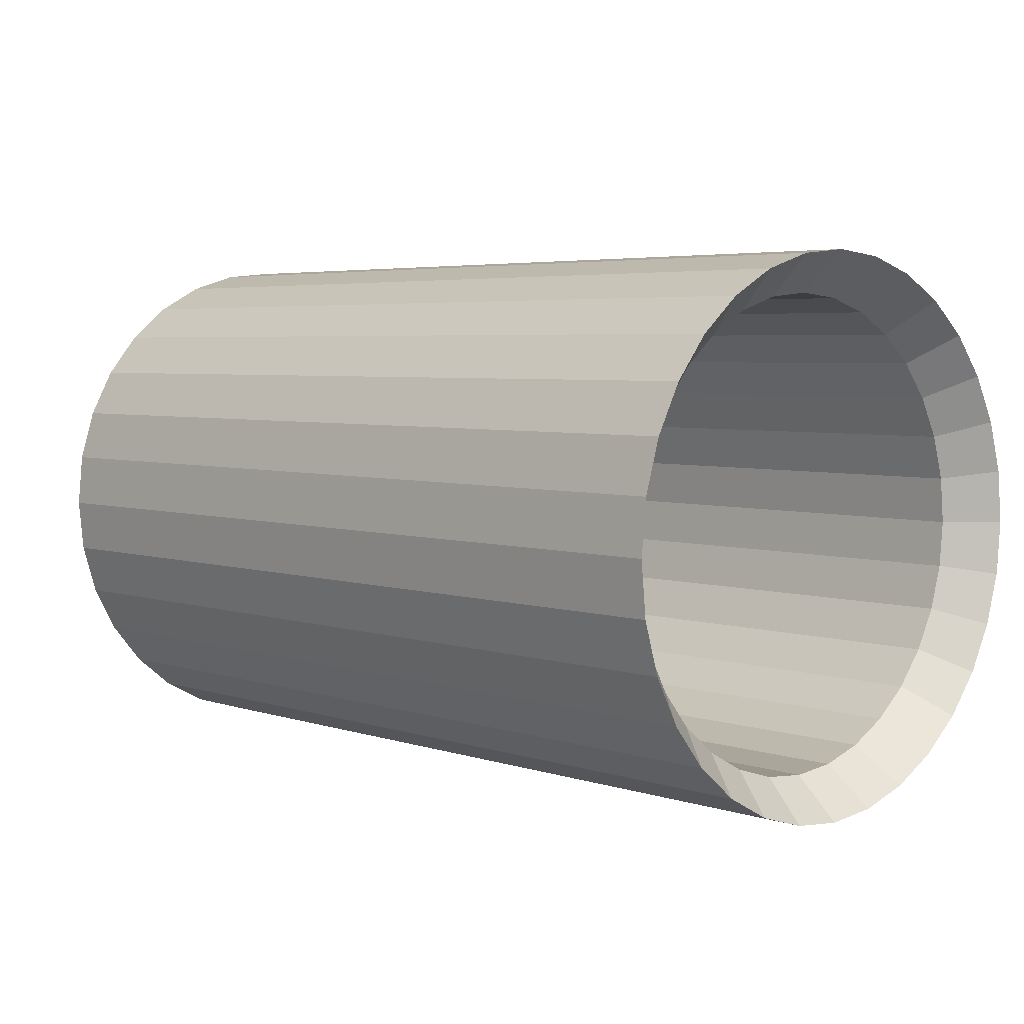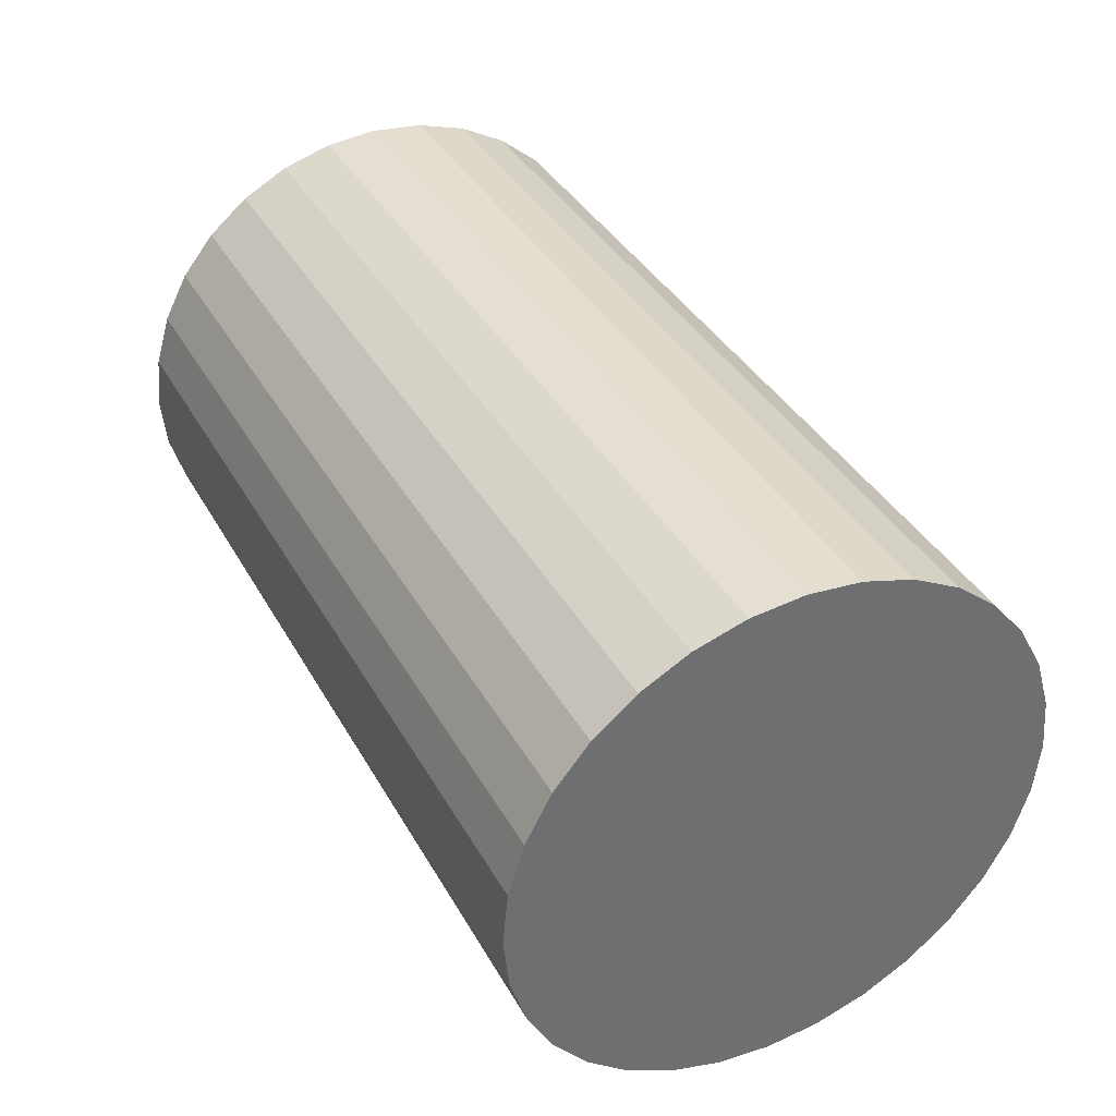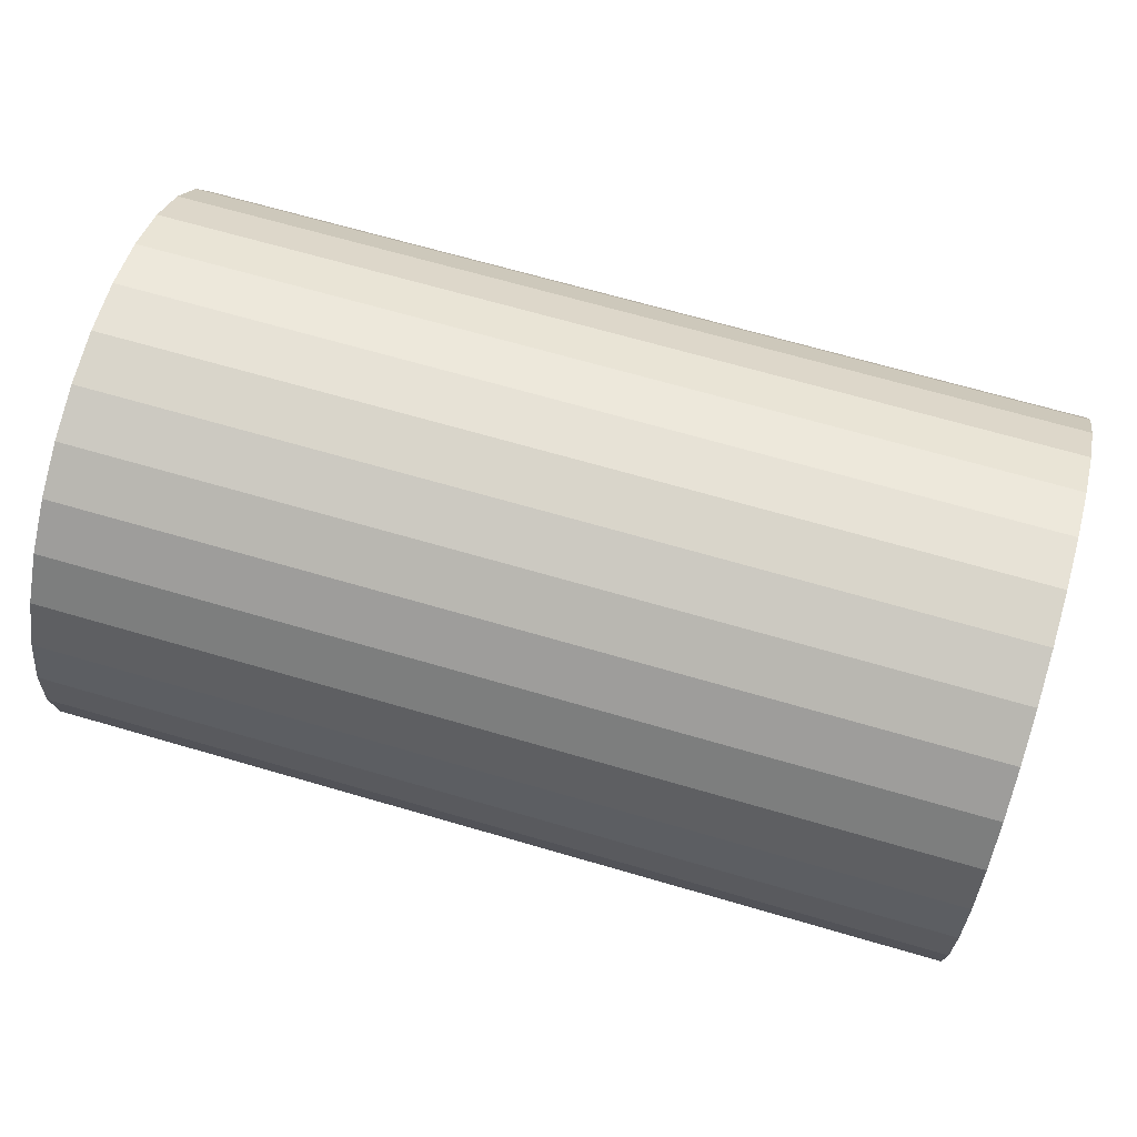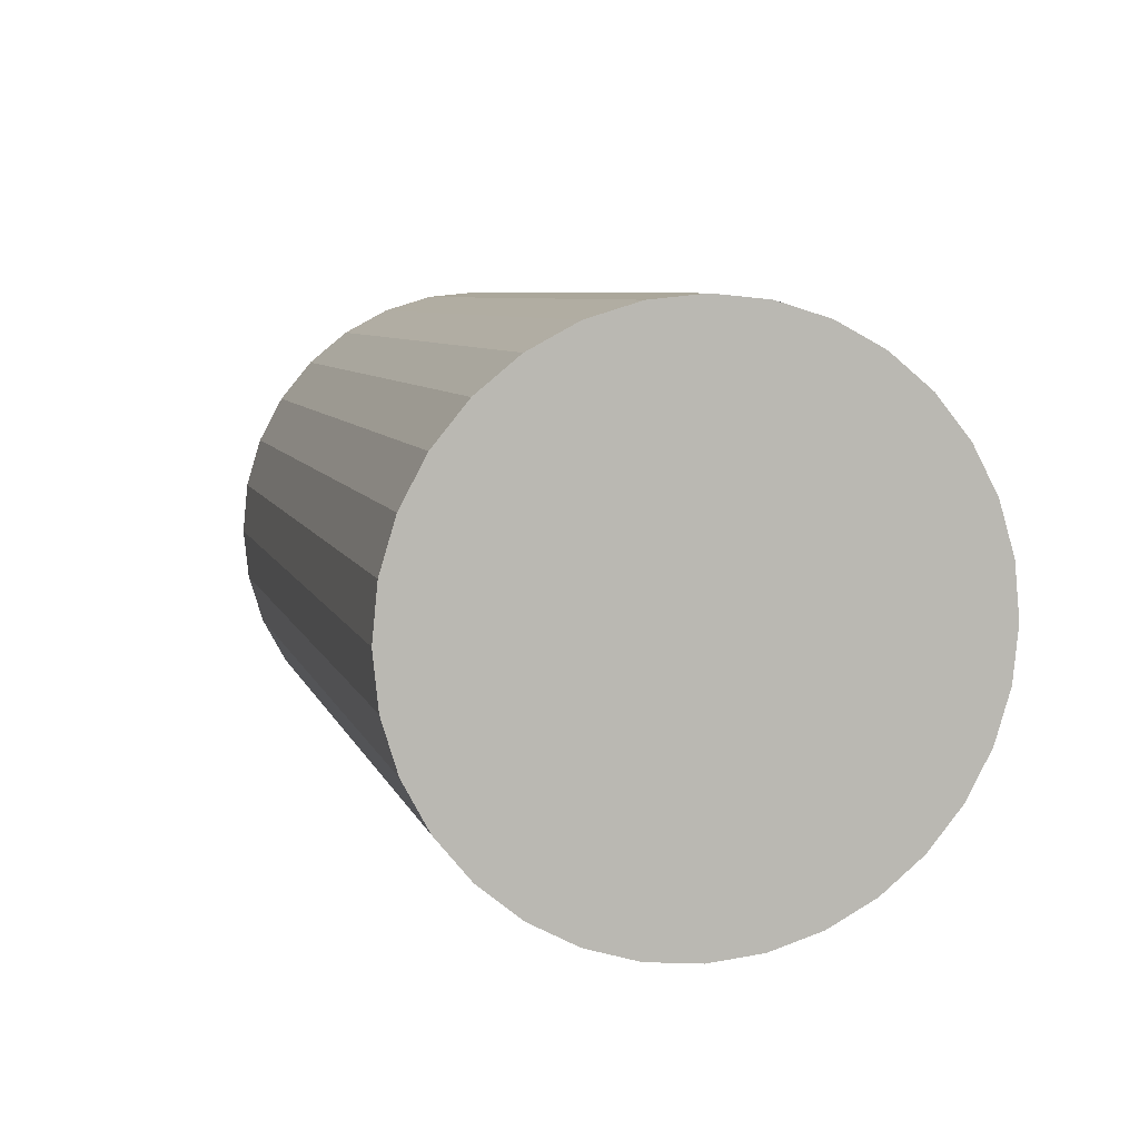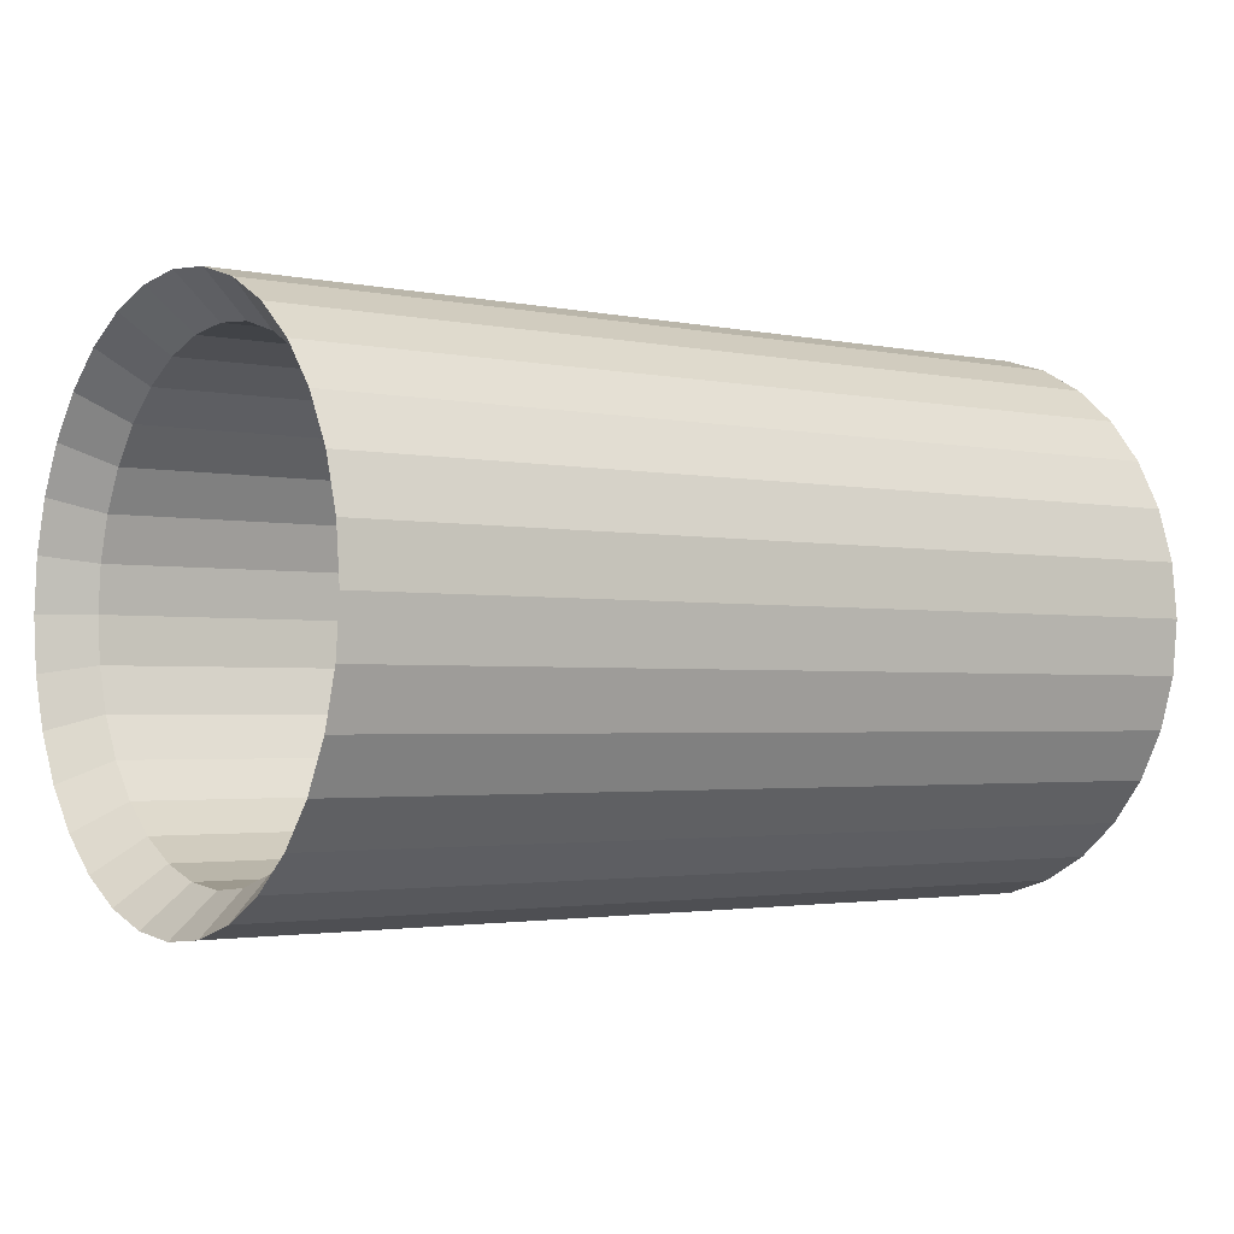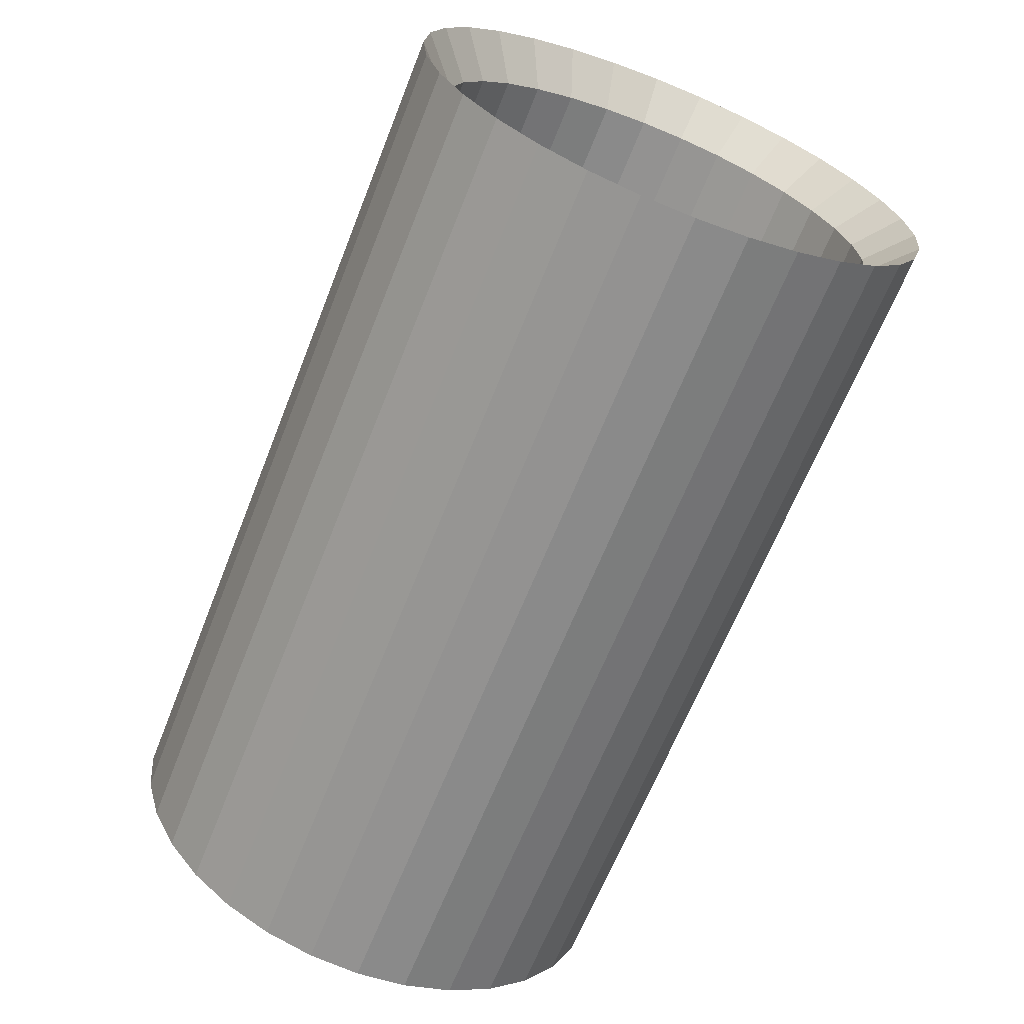
<metadata>
{"format":"obj","ext":"obj","renderer":"f3d","projection":"perspective","resolution":1024,"background":"white","views":[{"elev":4.5,"azim":46.5,"up":"+Z"},{"elev":37.6,"azim":-116.3,"up":"+Z"},{"elev":68.9,"azim":-163.8,"up":"+Z"},{"elev":6.9,"azim":-104.3,"up":"+Y"},{"elev":-2.3,"azim":143.7,"up":"+Y"},{"elev":-65.2,"azim":68.4,"up":"+Y"}]}
</metadata>
<code>
o Cylinder
v -0.01211 -0 -0.00773
v 0.01332 0 -0.00773
v -0.01211 -0.001508 -0.007581
v 0.01332 -0.001508 -0.007581
v -0.01211 -0.002958 -0.007141
v 0.01332 -0.002958 -0.007141
v -0.01211 -0.004294 -0.006427
v 0.01332 -0.004294 -0.006427
v -0.01211 -0.005466 -0.005466
v 0.01332 -0.005466 -0.005466
v -0.01211 -0.006427 -0.004294
v 0.01332 -0.006427 -0.004294
v -0.01211 -0.007141 -0.002958
v 0.01332 -0.007141 -0.002958
v -0.01211 -0.007581 -0.001508
v 0.01332 -0.007581 -0.001508
v -0.01211 -0.00773 0
v 0.01332 -0.00773 -0
v -0.01211 -0.007581 0.001508
v 0.01332 -0.007581 0.001508
v -0.01211 -0.007141 0.002958
v 0.01332 -0.007141 0.002958
v -0.01211 -0.006427 0.004294
v 0.01332 -0.006427 0.004294
v -0.01211 -0.005466 0.005466
v 0.01332 -0.005466 0.005466
v -0.01211 -0.004294 0.006427
v 0.01332 -0.004294 0.006427
v -0.01211 -0.002958 0.007141
v 0.01332 -0.002958 0.007141
v -0.01211 -0.001508 0.007581
v 0.01332 -0.001508 0.007581
v -0.01211 -0 0.00773
v 0.01332 0 0.00773
v -0.01211 0.001508 0.007581
v 0.01332 0.001508 0.007581
v -0.01211 0.002958 0.007141
v 0.01332 0.002958 0.007141
v -0.01211 0.004294 0.006427
v 0.01332 0.004294 0.006427
v -0.01211 0.005466 0.005466
v 0.01332 0.005466 0.005466
v -0.01211 0.006427 0.004294
v 0.01332 0.006427 0.004294
v -0.01211 0.007141 0.002958
v 0.01332 0.007141 0.002958
v -0.01211 0.007581 0.001508
v 0.01332 0.007581 0.001508
v -0.01211 0.00773 0
v 0.01332 0.00773 -0
v -0.01211 0.007581 -0.001508
v 0.01332 0.007581 -0.001508
v -0.01211 0.007141 -0.002958
v 0.01332 0.007141 -0.002958
v -0.01211 0.006427 -0.004294
v 0.01332 0.006427 -0.004294
v -0.01211 0.005466 -0.005466
v 0.01332 0.005466 -0.005466
v -0.01211 0.004294 -0.006427
v 0.01332 0.004294 -0.006427
v -0.01211 0.002958 -0.007141
v 0.01332 0.002958 -0.007141
v -0.01211 0.001508 -0.007581
v 0.01332 0.001508 -0.007581
v 0.01208 -0 -0.006604
v 0.01208 -0.001288 -0.006478
v 0.01208 -0.002527 -0.006102
v 0.01208 -0.003669 -0.005491
v 0.01208 -0.00467 -0.00467
v 0.01208 -0.005491 -0.003669
v 0.01208 -0.006102 -0.002527
v 0.01208 -0.006478 -0.001288
v 0.01208 -0.006604 0
v 0.01208 -0.006478 0.001288
v 0.01208 -0.006102 0.002527
v 0.01208 -0.005491 0.003669
v 0.01208 -0.00467 0.00467
v 0.01208 -0.003669 0.005491
v 0.01208 -0.002527 0.006102
v 0.01208 -0.001288 0.006478
v 0.01208 -0 0.006604
v 0.01208 0.001288 0.006478
v 0.01208 0.002527 0.006102
v 0.01208 0.003669 0.005491
v 0.01208 0.00467 0.00467
v 0.01208 0.005491 0.003669
v 0.01208 0.006102 0.002527
v 0.01208 0.006478 0.001288
v 0.01208 0.006604 0
v 0.01208 0.006478 -0.001288
v 0.01208 0.006102 -0.002527
v 0.01208 0.005491 -0.003669
v 0.01208 0.00467 -0.00467
v 0.01208 0.003669 -0.005491
v 0.01208 0.002527 -0.006102
v 0.01208 0.001288 -0.006478
v -0.009003 -0 -0.006604
v -0.009003 -0.001288 -0.006478
v -0.009003 -0.002527 -0.006102
v -0.009003 -0.003669 -0.005491
v -0.009003 -0.00467 -0.00467
v -0.009003 -0.005491 -0.003669
v -0.009003 -0.006102 -0.002527
v -0.009003 -0.006478 -0.001288
v -0.009003 -0.006604 0
v -0.009003 -0.006478 0.001288
v -0.009003 -0.006102 0.002527
v -0.009003 -0.005491 0.003669
v -0.009003 -0.00467 0.00467
v -0.009003 -0.003669 0.005491
v -0.009003 -0.002527 0.006102
v -0.009003 -0.001288 0.006478
v -0.009003 -0 0.006604
v -0.009003 0.001288 0.006478
v -0.009003 0.002527 0.006102
v -0.009003 0.003669 0.005491
v -0.009003 0.00467 0.00467
v -0.009003 0.005491 0.003669
v -0.009003 0.006102 0.002527
v -0.009003 0.006478 0.001288
v -0.009003 0.006604 0
v -0.009003 0.006478 -0.001288
v -0.009003 0.006102 -0.002527
v -0.009003 0.005491 -0.003669
v -0.009003 0.00467 -0.00467
v -0.009003 0.003669 -0.005491
v -0.009003 0.002527 -0.006102
v -0.009003 0.001288 -0.006478
f 2 3 1
f 4 5 3
f 6 7 5
f 8 9 7
f 10 11 9
f 11 14 13
f 13 16 15
f 16 17 15
f 18 19 17
f 19 22 21
f 22 23 21
f 24 25 23
f 26 27 25
f 28 29 27
f 30 31 29
f 32 33 31
f 34 35 33
f 35 38 37
f 38 39 37
f 39 42 41
f 41 44 43
f 44 45 43
f 46 47 45
f 48 49 47
f 49 52 51
f 52 53 51
f 54 55 53
f 56 57 55
f 58 59 57
f 60 61 59
f 12 69 70
f 61 64 63
f 63 2 1
f 31 47 63
f 90 123 91
f 28 79 30
f 46 88 48
f 4 65 66
f 2 96 65
f 22 74 75
f 38 84 40
f 56 93 58
f 14 70 71
f 30 80 32
f 48 89 50
f 6 66 67
f 24 75 76
f 40 85 42
f 60 93 94
f 16 71 72
f 32 81 34
f 50 90 52
f 8 67 68
f 26 76 77
f 42 86 44
f 62 94 95
f 18 72 73
f 34 82 36
f 52 91 54
f 10 68 69
f 26 78 28
f 44 87 46
f 64 95 96
f 20 73 74
f 36 83 38
f 54 92 56
f 115 107 99
f 78 109 110
f 91 124 92
f 78 111 79
f 65 98 66
f 92 125 93
f 80 111 112
f 66 99 67
f 93 126 94
f 80 113 81
f 67 100 68
f 94 127 95
f 82 113 114
f 68 101 69
f 95 128 96
f 82 115 83
f 69 102 70
f 96 97 65
f 83 116 84
f 71 102 103
f 84 117 85
f 71 104 72
f 85 118 86
f 72 105 73
f 86 119 87
f 73 106 74
f 87 120 88
f 74 107 75
f 88 121 89
f 75 108 76
f 89 122 90
f 76 109 77
f 2 4 3
f 4 6 5
f 6 8 7
f 8 10 9
f 10 12 11
f 11 12 14
f 13 14 16
f 16 18 17
f 18 20 19
f 19 20 22
f 22 24 23
f 24 26 25
f 26 28 27
f 28 30 29
f 30 32 31
f 32 34 33
f 34 36 35
f 35 36 38
f 38 40 39
f 39 40 42
f 41 42 44
f 44 46 45
f 46 48 47
f 48 50 49
f 49 50 52
f 52 54 53
f 54 56 55
f 56 58 57
f 58 60 59
f 60 62 61
f 12 10 69
f 61 62 64
f 63 64 2
f 63 1 3
f 3 5 7
f 7 9 11
f 11 13 15
f 15 17 19
f 19 21 23
f 23 25 27
f 27 29 31
f 31 33 35
f 35 37 39
f 39 41 43
f 43 45 47
f 47 49 51
f 51 53 55
f 55 57 59
f 59 61 63
f 63 3 7
f 7 11 15
f 15 19 23
f 23 27 31
f 31 35 39
f 39 43 47
f 47 51 55
f 55 59 63
f 63 7 15
f 15 23 31
f 31 39 47
f 47 55 63
f 63 15 31
f 90 122 123
f 28 78 79
f 46 87 88
f 4 2 65
f 2 64 96
f 22 20 74
f 38 83 84
f 56 92 93
f 14 12 70
f 30 79 80
f 48 88 89
f 6 4 66
f 24 22 75
f 40 84 85
f 60 58 93
f 16 14 71
f 32 80 81
f 50 89 90
f 8 6 67
f 26 24 76
f 42 85 86
f 62 60 94
f 18 16 72
f 34 81 82
f 52 90 91
f 10 8 68
f 26 77 78
f 44 86 87
f 64 62 95
f 20 18 73
f 36 82 83
f 54 91 92
f 99 98 97
f 97 128 127
f 127 126 125
f 125 124 123
f 123 122 121
f 121 120 119
f 119 118 117
f 117 116 115
f 115 114 113
f 113 112 111
f 111 110 109
f 109 108 107
f 107 106 105
f 105 104 103
f 103 102 101
f 101 100 99
f 99 97 127
f 127 125 123
f 123 121 119
f 119 117 115
f 115 113 111
f 111 109 107
f 107 105 103
f 103 101 99
f 99 127 123
f 123 119 115
f 115 111 107
f 107 103 99
f 99 123 115
f 78 77 109
f 91 123 124
f 78 110 111
f 65 97 98
f 92 124 125
f 80 79 111
f 66 98 99
f 93 125 126
f 80 112 113
f 67 99 100
f 94 126 127
f 82 81 113
f 68 100 101
f 95 127 128
f 82 114 115
f 69 101 102
f 96 128 97
f 83 115 116
f 71 70 102
f 84 116 117
f 71 103 104
f 85 117 118
f 72 104 105
f 86 118 119
f 73 105 106
f 87 119 120
f 74 106 107
f 88 120 121
f 75 107 108
f 89 121 122
f 76 108 109

</code>
